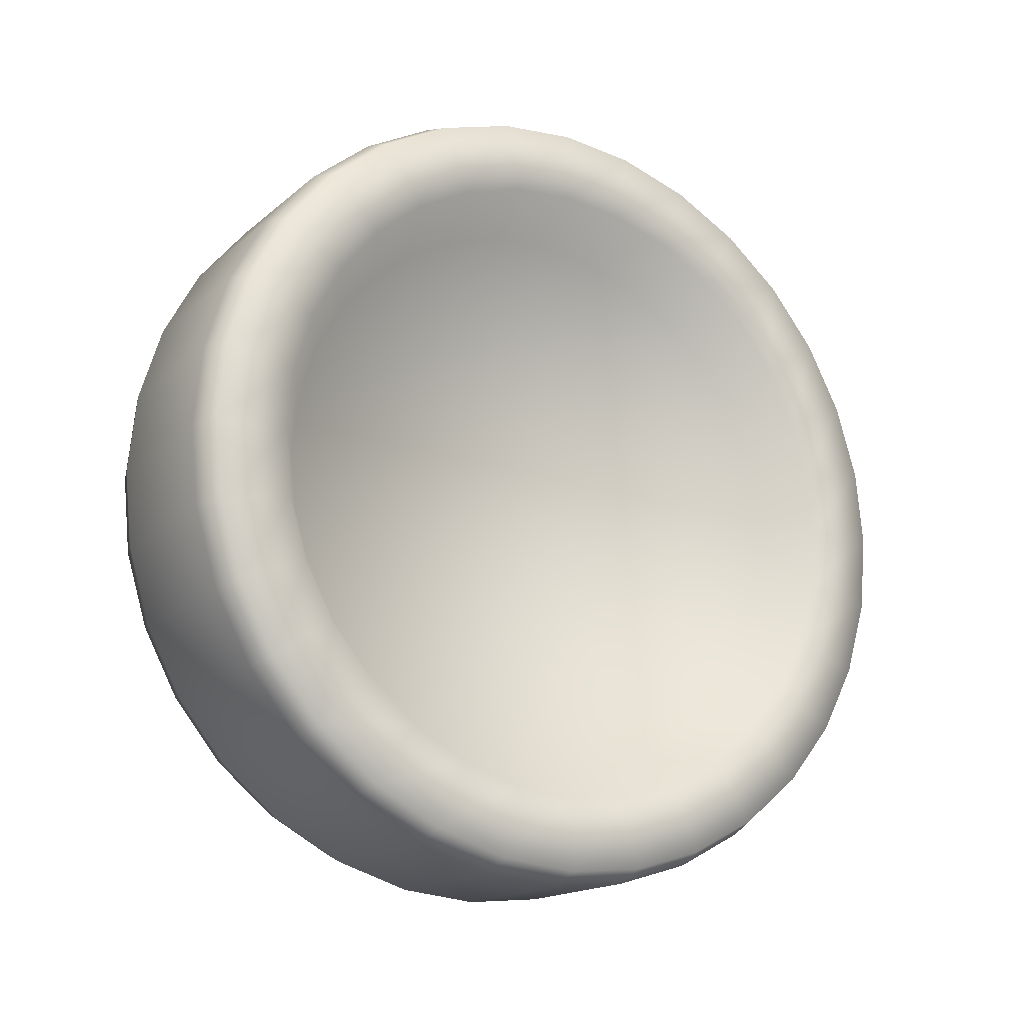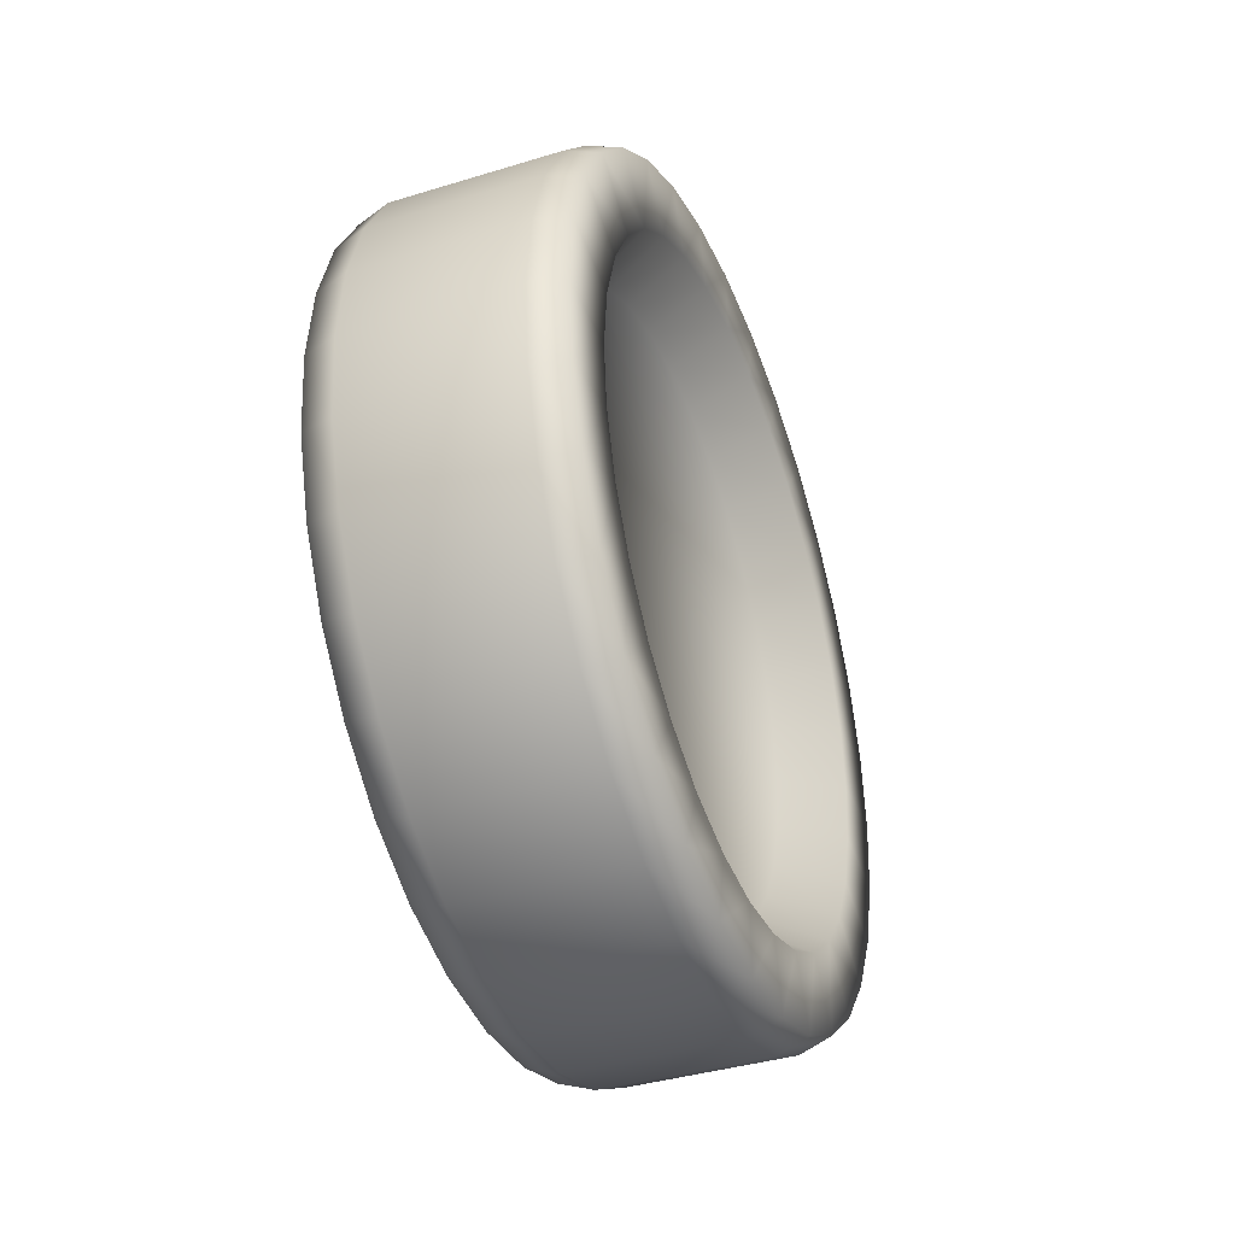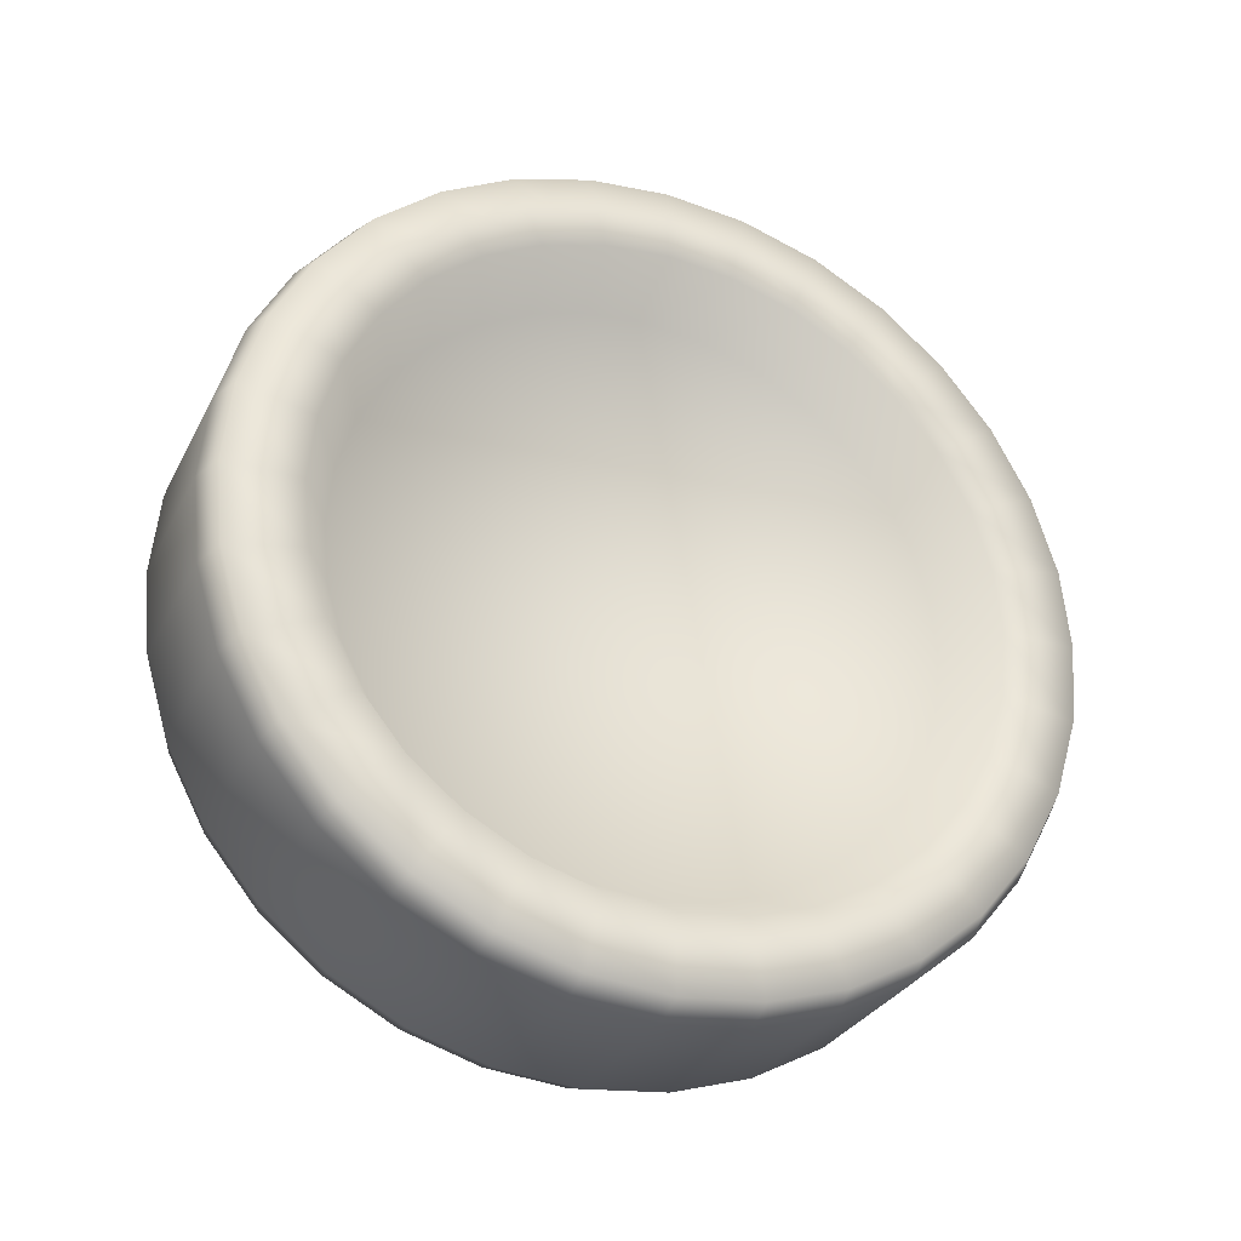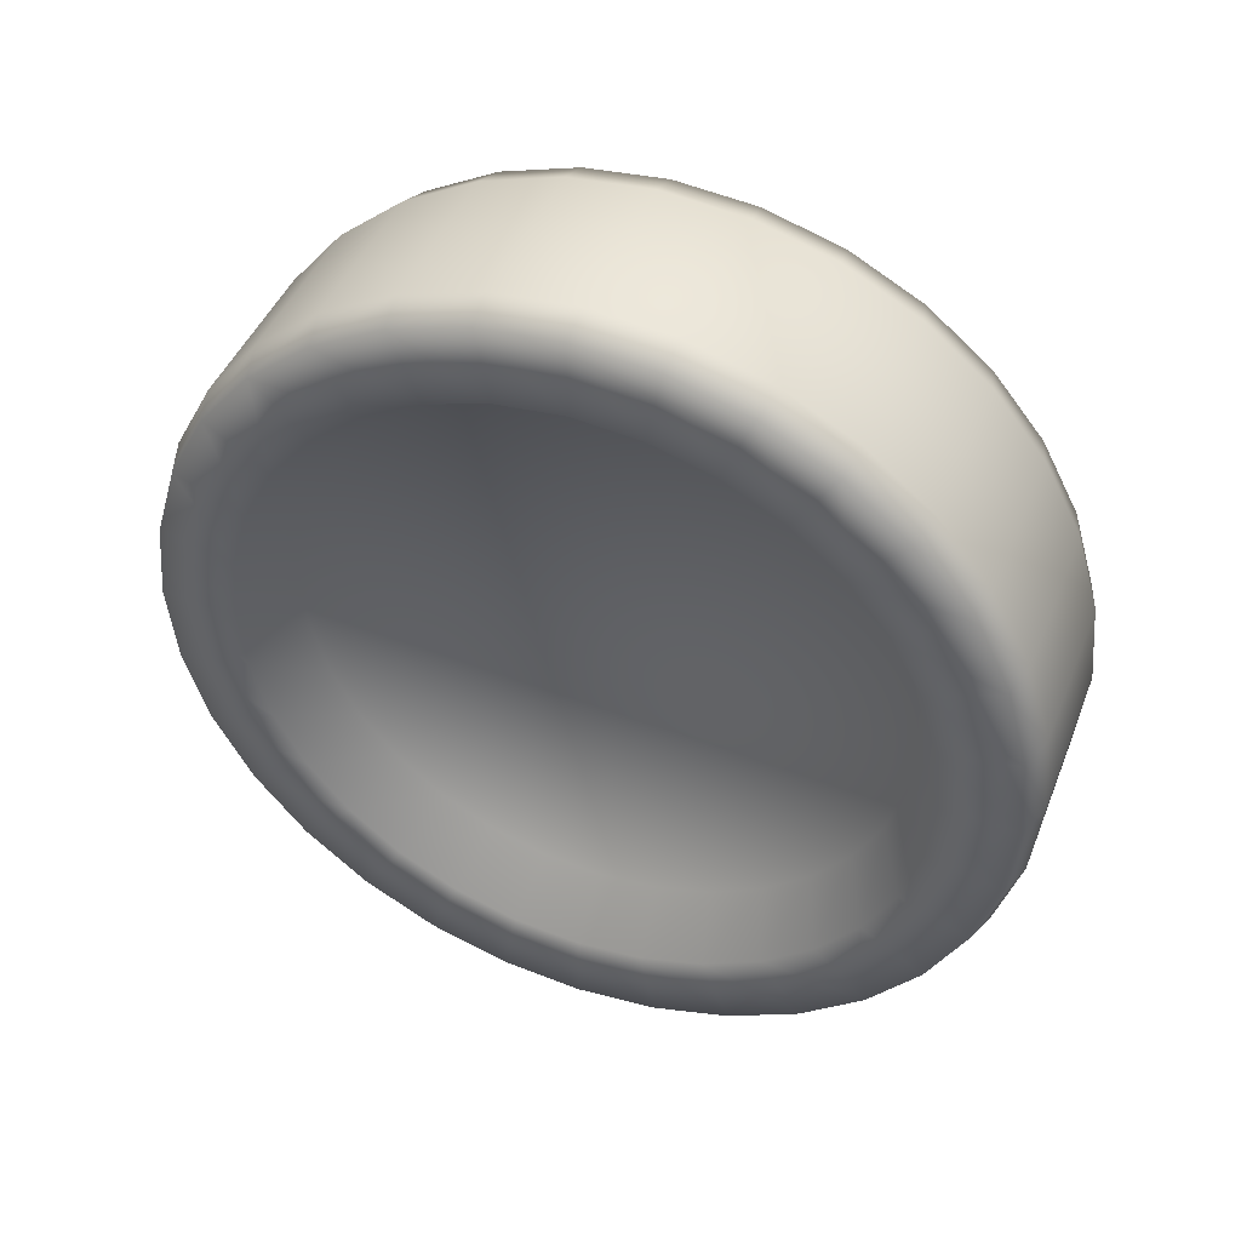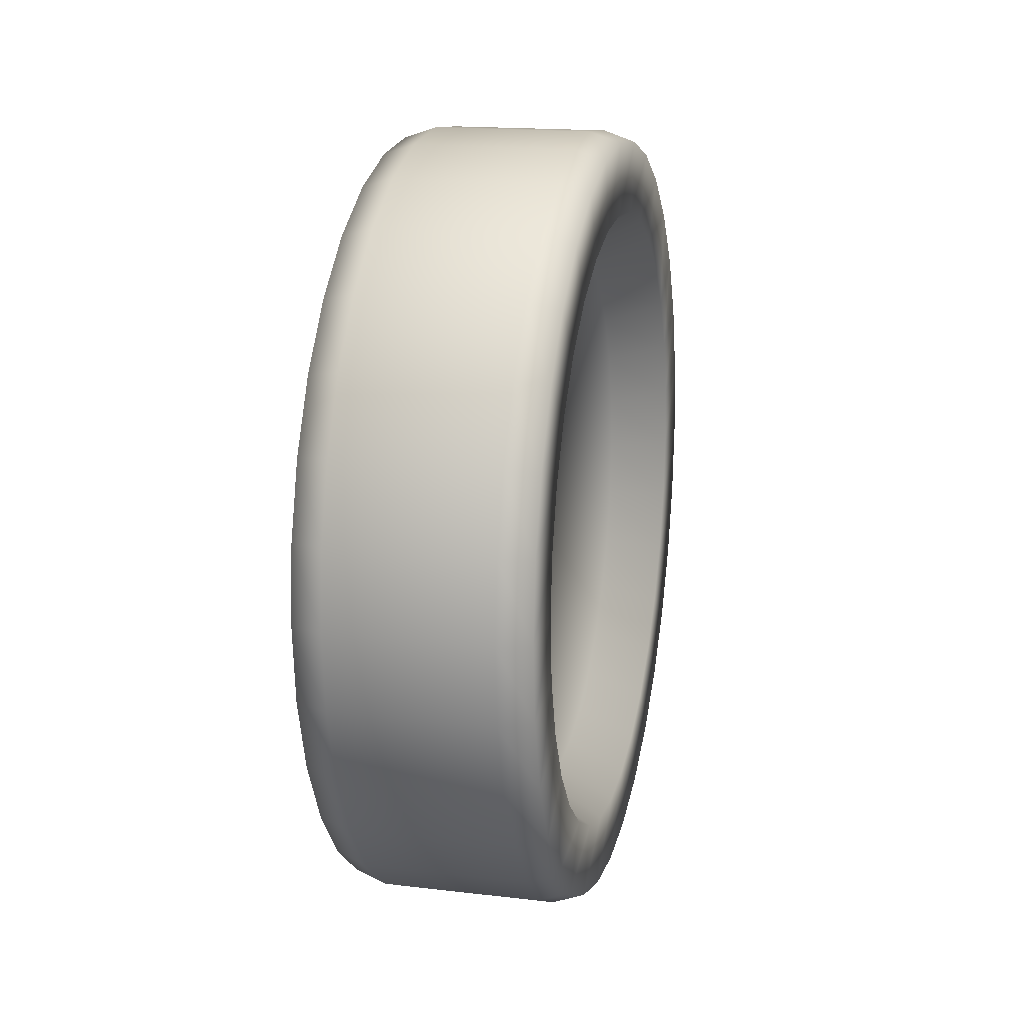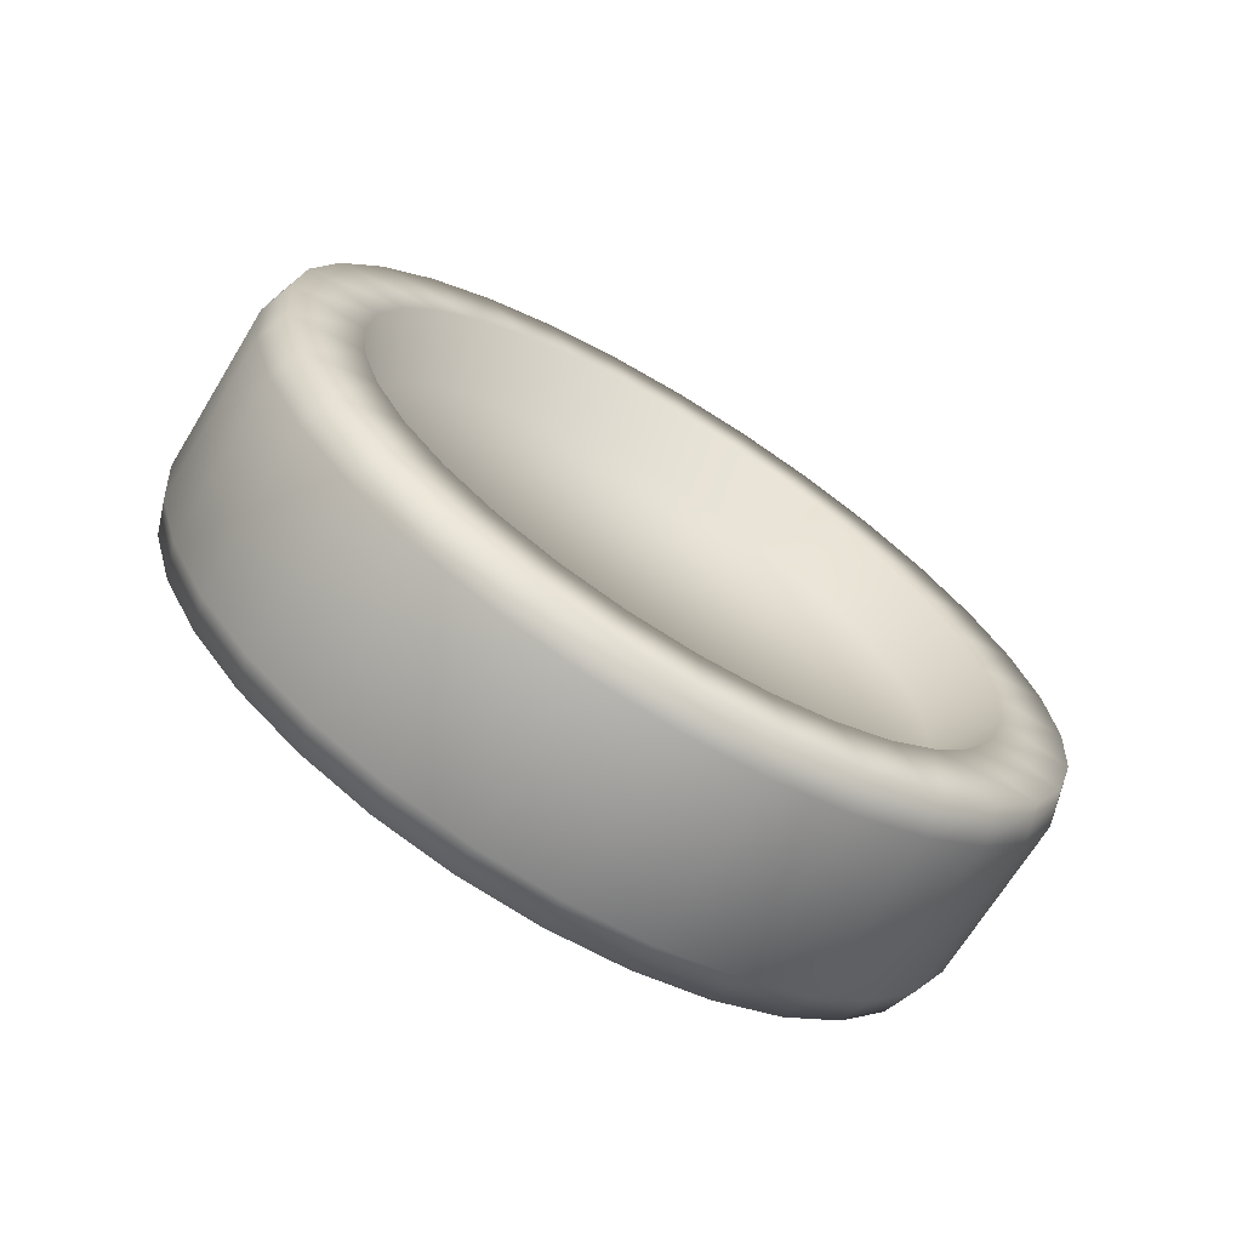
<metadata>
{"format":"obj","ext":"obj","renderer":"f3d","projection":"perspective","resolution":1024,"background":"white","views":[{"elev":-16.9,"azim":-122.0,"up":"+Y"},{"elev":-38.9,"azim":21.0,"up":"+Y"},{"elev":-29.9,"azim":67.1,"up":"+Z"},{"elev":44.6,"azim":111.0,"up":"+Z"},{"elev":16.9,"azim":13.3,"up":"+Y"},{"elev":-69.1,"azim":58.5,"up":"+Y"}]}
</metadata>
<code>
o 无标题.016
v -0.02916 0.1174 0.4345
v -0.02916 0.1177 0.4316
v -0.02916 0.1174 0.4286
v -0.02916 0.1165 0.4257
v -0.02916 0.1151 0.4231
v -0.02916 0.1132 0.4208
v -0.02916 0.1109 0.4189
v -0.02916 0.1082 0.4175
v -0.02916 0.1054 0.4166
v -0.02916 0.1024 0.4163
v -0.02916 0.09943 0.4166
v -0.02916 0.09657 0.4175
v -0.02916 0.09394 0.4189
v -0.02916 0.09163 0.4208
v -0.02916 0.08973 0.4231
v -0.02916 0.08832 0.4257
v -0.02916 0.08745 0.4286
v -0.02916 0.08716 0.4316
v -0.02916 0.08745 0.4345
v -0.02916 0.08832 0.4374
v -0.02916 0.08973 0.44
v -0.02916 0.09163 0.4423
v -0.02916 0.09394 0.4442
v -0.02916 0.09657 0.4456
v -0.02916 0.09943 0.4465
v -0.02916 0.1024 0.4468
v -0.02916 0.1054 0.4465
v -0.02916 0.1082 0.4456
v -0.02916 0.1109 0.4442
v -0.02916 0.1132 0.4423
v -0.02916 0.1151 0.44
v -0.02916 0.1165 0.4374
v -0.02348 0.1177 0.4316
v -0.02348 0.1174 0.4345
v -0.02348 0.1165 0.4374
v -0.02348 0.1151 0.44
v -0.02348 0.1132 0.4423
v -0.02348 0.1109 0.4442
v -0.02348 0.1082 0.4456
v -0.02348 0.1054 0.4465
v -0.02348 0.1024 0.4468
v -0.02348 0.09943 0.4465
v -0.02348 0.09657 0.4456
v -0.02348 0.09394 0.4442
v -0.02348 0.09163 0.4423
v -0.02348 0.08973 0.44
v -0.02348 0.08832 0.4374
v -0.02348 0.08745 0.4345
v -0.02348 0.08716 0.4316
v -0.02348 0.08745 0.4286
v -0.02348 0.08832 0.4257
v -0.02348 0.08973 0.4231
v -0.02348 0.09163 0.4208
v -0.02348 0.09394 0.4189
v -0.02348 0.09657 0.4175
v -0.02348 0.09943 0.4166
v -0.02348 0.1024 0.4163
v -0.02348 0.1054 0.4166
v -0.02348 0.1082 0.4175
v -0.02348 0.1109 0.4189
v -0.02348 0.1132 0.4208
v -0.02348 0.1151 0.4231
v -0.02348 0.1165 0.4257
v -0.02348 0.1174 0.4286
v -0.02206 0.08726 0.4467
v -0.02206 0.09051 0.4494
v -0.03058 0.09051 0.4494
v -0.03058 0.08726 0.4467
v -0.02206 0.1234 0.4274
v -0.02206 0.1222 0.4234
v -0.03058 0.1222 0.4234
v -0.03058 0.1234 0.4274
v -0.02206 0.0846 0.4435
v -0.03058 0.0846 0.4435
v -0.02206 0.1238 0.4316
v -0.03058 0.1238 0.4316
v -0.02206 0.08262 0.4398
v -0.03058 0.08262 0.4398
v -0.02206 0.1234 0.4357
v -0.03058 0.1234 0.4357
v -0.02206 0.0814 0.4357
v -0.03058 0.0814 0.4357
v -0.02206 0.1222 0.4398
v -0.03058 0.1222 0.4398
v -0.02206 0.08099 0.4316
v -0.03058 0.08099 0.4316
v -0.02206 0.1202 0.4435
v -0.03058 0.1202 0.4435
v -0.02206 0.0814 0.4274
v -0.03058 0.0814 0.4274
v -0.02206 0.1176 0.4467
v -0.03058 0.1176 0.4467
v -0.02206 0.08262 0.4234
v -0.03058 0.08262 0.4234
v -0.02206 0.1143 0.4494
v -0.03058 0.1143 0.4494
v -0.02206 0.0846 0.4197
v -0.03058 0.0846 0.4197
v -0.02206 0.1106 0.4513
v -0.03058 0.1106 0.4513
v -0.02206 0.1066 0.4106
v -0.02206 0.1024 0.4101
v -0.03058 0.1024 0.4101
v -0.03058 0.1066 0.4106
v -0.02206 0.08726 0.4164
v -0.03058 0.08726 0.4164
v -0.02206 0.1066 0.4526
v -0.03058 0.1066 0.4526
v -0.02206 0.1106 0.4118
v -0.03058 0.1106 0.4118
v -0.02206 0.09051 0.4138
v -0.03058 0.09051 0.4138
v -0.02206 0.1024 0.453
v -0.03058 0.1024 0.453
v -0.02206 0.1143 0.4138
v -0.03058 0.1143 0.4138
v -0.02206 0.09421 0.4118
v -0.03058 0.09421 0.4118
v -0.02206 0.09823 0.4526
v -0.03058 0.09823 0.4526
v -0.02206 0.1176 0.4164
v -0.03058 0.1176 0.4164
v -0.02206 0.09823 0.4106
v -0.03058 0.09823 0.4106
v -0.02206 0.09421 0.4513
v -0.03058 0.09421 0.4513
v -0.02206 0.1202 0.4197
v -0.03058 0.1202 0.4197
v -0.03227 0.1057 0.4148
v -0.03227 0.1065 0.4111
v -0.03227 0.1024 0.4107
v -0.03227 0.1024 0.4145
v -0.03227 0.1089 0.4158
v -0.03227 0.1104 0.4123
v -0.03227 0.1119 0.4174
v -0.03227 0.114 0.4142
v -0.03227 0.1145 0.4195
v -0.03227 0.1171 0.4168
v -0.03227 0.1197 0.42
v -0.03227 0.1166 0.4221
v -0.03227 0.1217 0.4236
v -0.03227 0.1182 0.425
v -0.03227 0.1228 0.4275
v -0.03227 0.1191 0.4282
v -0.03227 0.1232 0.4316
v -0.03227 0.1195 0.4316
v -0.03227 0.1228 0.4356
v -0.03227 0.1191 0.4349
v -0.03227 0.1217 0.4395
v -0.03227 0.1182 0.4381
v -0.03227 0.1197 0.4431
v -0.03227 0.1166 0.441
v -0.03227 0.1171 0.4463
v -0.03227 0.1145 0.4436
v -0.03227 0.1119 0.4457
v -0.03227 0.114 0.4489
v -0.03227 0.1089 0.4473
v -0.03227 0.1104 0.4508
v -0.03227 0.1057 0.4483
v -0.03227 0.1065 0.452
v -0.03227 0.1024 0.4486
v -0.03227 0.1024 0.4524
v -0.03227 0.09908 0.4483
v -0.03227 0.09834 0.452
v -0.03227 0.09588 0.4473
v -0.03227 0.09443 0.4508
v -0.03227 0.09294 0.4457
v -0.03227 0.09083 0.4489
v -0.03227 0.09035 0.4436
v -0.03227 0.08767 0.4463
v -0.03227 0.08823 0.441
v -0.03227 0.08508 0.4431
v -0.03227 0.08666 0.4381
v -0.03227 0.08316 0.4395
v -0.03227 0.08569 0.4349
v -0.03227 0.08197 0.4356
v -0.03227 0.08536 0.4316
v -0.03227 0.08157 0.4316
v -0.03227 0.08569 0.4282
v -0.03227 0.08197 0.4275
v -0.03227 0.08666 0.425
v -0.03227 0.08316 0.4236
v -0.03227 0.08823 0.4221
v -0.03227 0.08508 0.42
v -0.03227 0.09035 0.4195
v -0.03227 0.08767 0.4168
v -0.03227 0.09294 0.4174
v -0.03227 0.09083 0.4142
v -0.03227 0.09588 0.4158
v -0.03227 0.09443 0.4123
v -0.03227 0.09908 0.4148
v -0.03227 0.09834 0.4111
v -0.02037 0.1065 0.4111
v -0.02037 0.1057 0.4148
v -0.02037 0.1024 0.4145
v -0.02037 0.1024 0.4107
v -0.02037 0.1104 0.4123
v -0.02037 0.1089 0.4158
v -0.02037 0.114 0.4142
v -0.02037 0.1119 0.4174
v -0.02037 0.1171 0.4168
v -0.02037 0.1145 0.4195
v -0.02037 0.1197 0.42
v -0.02037 0.1166 0.4221
v -0.02037 0.1217 0.4236
v -0.02037 0.1182 0.425
v -0.02037 0.1228 0.4275
v -0.02037 0.1191 0.4282
v -0.02037 0.1232 0.4316
v -0.02037 0.1195 0.4316
v -0.02037 0.1228 0.4356
v -0.02037 0.1191 0.4349
v -0.02037 0.1217 0.4395
v -0.02037 0.1182 0.4381
v -0.02037 0.1197 0.4431
v -0.02037 0.1166 0.441
v -0.02037 0.1171 0.4463
v -0.02037 0.1145 0.4436
v -0.02037 0.114 0.4489
v -0.02037 0.1119 0.4457
v -0.02037 0.1104 0.4508
v -0.02037 0.1089 0.4473
v -0.02037 0.1065 0.452
v -0.02037 0.1057 0.4483
v -0.02037 0.1024 0.4524
v -0.02037 0.1024 0.4486
v -0.02037 0.09834 0.452
v -0.02037 0.09908 0.4483
v -0.02037 0.09443 0.4508
v -0.02037 0.09588 0.4473
v -0.02037 0.09083 0.4489
v -0.02037 0.09294 0.4457
v -0.02037 0.08767 0.4463
v -0.02037 0.09035 0.4436
v -0.02037 0.08823 0.441
v -0.02037 0.08508 0.4431
v -0.02037 0.08666 0.4381
v -0.02037 0.08316 0.4395
v -0.02037 0.08569 0.4349
v -0.02037 0.08197 0.4356
v -0.02037 0.08536 0.4316
v -0.02037 0.08157 0.4316
v -0.02037 0.08569 0.4282
v -0.02037 0.08197 0.4275
v -0.02037 0.08666 0.425
v -0.02037 0.08316 0.4236
v -0.02037 0.08823 0.4221
v -0.02037 0.08508 0.42
v -0.02037 0.09035 0.4195
v -0.02037 0.08767 0.4168
v -0.02037 0.09083 0.4142
v -0.02037 0.09294 0.4174
v -0.02037 0.09443 0.4123
v -0.02037 0.09588 0.4158
v -0.02037 0.09834 0.4111
v -0.02037 0.09908 0.4148
f 1 2 3 4 5 6 7 8 9 10 11 12 13 14 15 16 17 18 19 20 21 22 23 24 25 26 27 28 29 30 31 32
f 33 34 35 36 37 38 39 40 41 42 43 44 45 46 47 48 49 50 51 52 53 54 55 56 57 58 59 60 61 62 63 64
f 65 66 67 68
f 69 70 71 72
f 73 65 68 74
f 75 69 72 76
f 77 73 74 78
f 79 75 76 80
f 81 77 78 82
f 83 79 80 84
f 85 81 82 86
f 87 83 84 88
f 89 85 86 90
f 91 87 88 92
f 93 89 90 94
f 95 91 92 96
f 97 93 94 98
f 99 95 96 100
f 101 102 103 104
f 105 97 98 106
f 107 99 100 108
f 109 101 104 110
f 111 105 106 112
f 113 107 108 114
f 115 109 110 116
f 117 111 112 118
f 119 113 114 120
f 121 115 116 122
f 123 117 118 124
f 125 119 120 126
f 127 121 122 128
f 102 123 124 103
f 66 125 126 67
f 70 127 128 71
f 129 130 131 132
f 133 134 130 129
f 135 136 134 133
f 137 138 136 135
f 139 138 137 140
f 141 139 140 142
f 143 141 142 144
f 145 143 144 146
f 147 145 146 148
f 149 147 148 150
f 151 149 150 152
f 153 151 152 154
f 153 154 155 156
f 156 155 157 158
f 158 157 159 160
f 160 159 161 162
f 162 161 163 164
f 164 163 165 166
f 166 165 167 168
f 168 167 169 170
f 169 171 172 170
f 171 173 174 172
f 173 175 176 174
f 175 177 178 176
f 177 179 180 178
f 179 181 182 180
f 181 183 184 182
f 183 185 186 184
f 187 188 186 185
f 189 190 188 187
f 191 192 190 189
f 132 131 192 191
f 193 194 195 196
f 197 198 194 193
f 199 200 198 197
f 201 202 200 199
f 201 203 204 202
f 203 205 206 204
f 205 207 208 206
f 207 209 210 208
f 209 211 212 210
f 211 213 214 212
f 213 215 216 214
f 215 217 218 216
f 218 217 219 220
f 220 219 221 222
f 222 221 223 224
f 224 223 225 226
f 226 225 227 228
f 228 227 229 230
f 230 229 231 232
f 232 231 233 234
f 235 234 233 236
f 237 235 236 238
f 239 237 238 240
f 241 239 240 242
f 243 241 242 244
f 245 243 244 246
f 247 245 246 248
f 249 247 248 250
f 251 252 249 250
f 253 254 252 251
f 255 256 254 253
f 196 195 256 255
f 10 9 129 132
f 9 8 133 129
f 8 7 135 133
f 7 6 137 135
f 6 5 140 137
f 5 4 142 140
f 4 3 144 142
f 3 2 146 144
f 2 1 148 146
f 1 32 150 148
f 32 31 152 150
f 31 30 154 152
f 30 29 155 154
f 29 28 157 155
f 28 27 159 157
f 27 26 161 159
f 26 25 163 161
f 25 24 165 163
f 24 23 167 165
f 23 22 169 167
f 22 21 171 169
f 21 20 173 171
f 20 19 175 173
f 19 18 177 175
f 18 17 179 177
f 17 16 181 179
f 16 15 183 181
f 15 14 185 183
f 14 13 187 185
f 13 12 189 187
f 12 11 191 189
f 11 10 132 191
f 195 194 58 57
f 194 198 59 58
f 198 200 60 59
f 200 202 61 60
f 202 204 62 61
f 204 206 63 62
f 206 208 64 63
f 208 210 33 64
f 210 212 34 33
f 212 214 35 34
f 214 216 36 35
f 216 218 37 36
f 218 220 38 37
f 220 222 39 38
f 222 224 40 39
f 224 226 41 40
f 226 228 42 41
f 228 230 43 42
f 230 232 44 43
f 232 234 45 44
f 234 235 46 45
f 235 237 47 46
f 237 239 48 47
f 239 241 49 48
f 241 243 50 49
f 243 245 51 50
f 245 247 52 51
f 247 249 53 52
f 249 252 54 53
f 252 254 55 54
f 254 256 56 55
f 256 195 57 56
f 104 103 131 130
f 110 104 130 134
f 116 110 134 136
f 122 116 136 138
f 128 122 138 139
f 71 128 139 141
f 72 71 141 143
f 76 72 143 145
f 80 76 145 147
f 84 80 147 149
f 88 84 149 151
f 92 88 151 153
f 96 92 153 156
f 100 96 156 158
f 108 100 158 160
f 114 108 160 162
f 120 114 162 164
f 126 120 164 166
f 67 126 166 168
f 68 67 168 170
f 74 68 170 172
f 78 74 172 174
f 82 78 174 176
f 86 82 176 178
f 90 86 178 180
f 94 90 180 182
f 98 94 182 184
f 106 98 184 186
f 112 106 186 188
f 118 112 188 190
f 124 118 190 192
f 103 124 192 131
f 193 196 102 101
f 197 193 101 109
f 199 197 109 115
f 201 199 115 121
f 203 201 121 127
f 205 203 127 70
f 207 205 70 69
f 209 207 69 75
f 211 209 75 79
f 213 211 79 83
f 215 213 83 87
f 217 215 87 91
f 219 217 91 95
f 221 219 95 99
f 223 221 99 107
f 225 223 107 113
f 227 225 113 119
f 229 227 119 125
f 231 229 125 66
f 233 231 66 65
f 236 233 65 73
f 238 236 73 77
f 240 238 77 81
f 242 240 81 85
f 244 242 85 89
f 246 244 89 93
f 248 246 93 97
f 250 248 97 105
f 251 250 105 111
f 253 251 111 117
f 255 253 117 123
f 196 255 123 102

</code>
